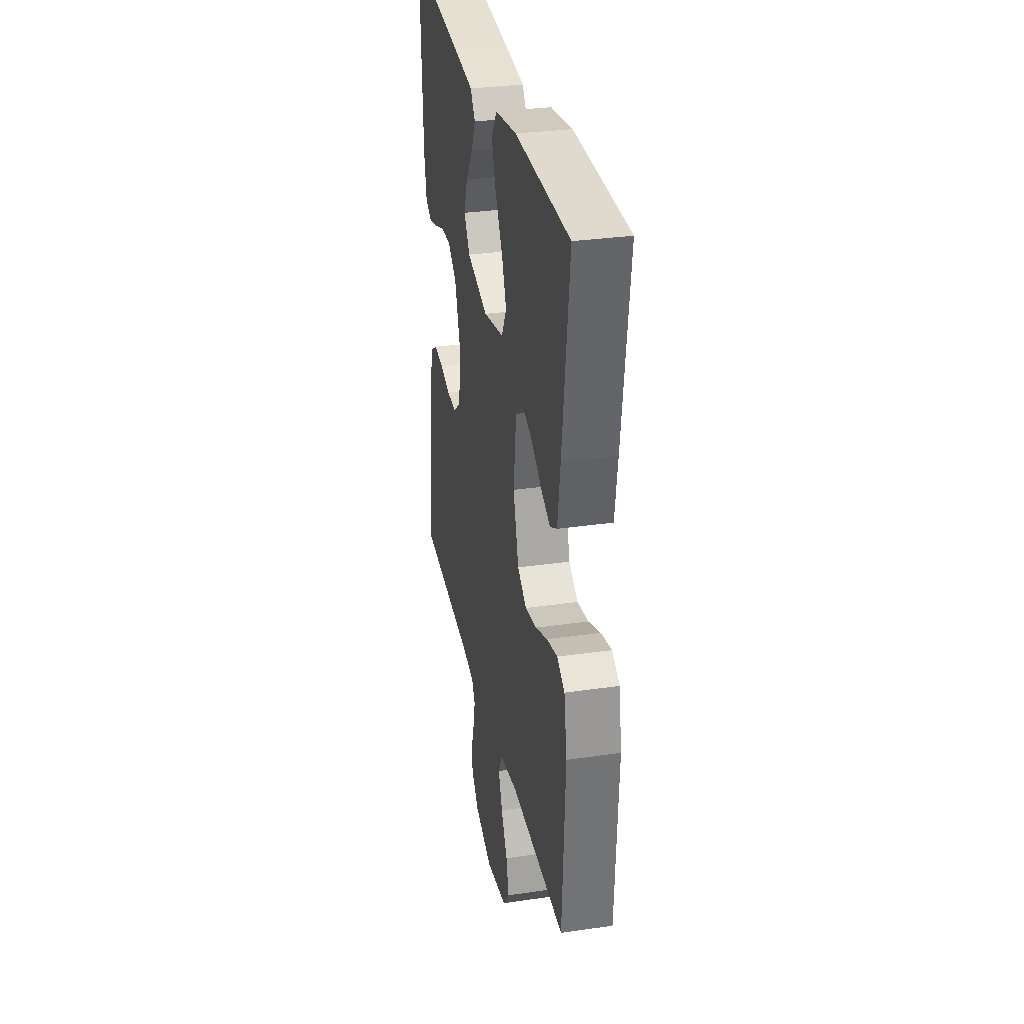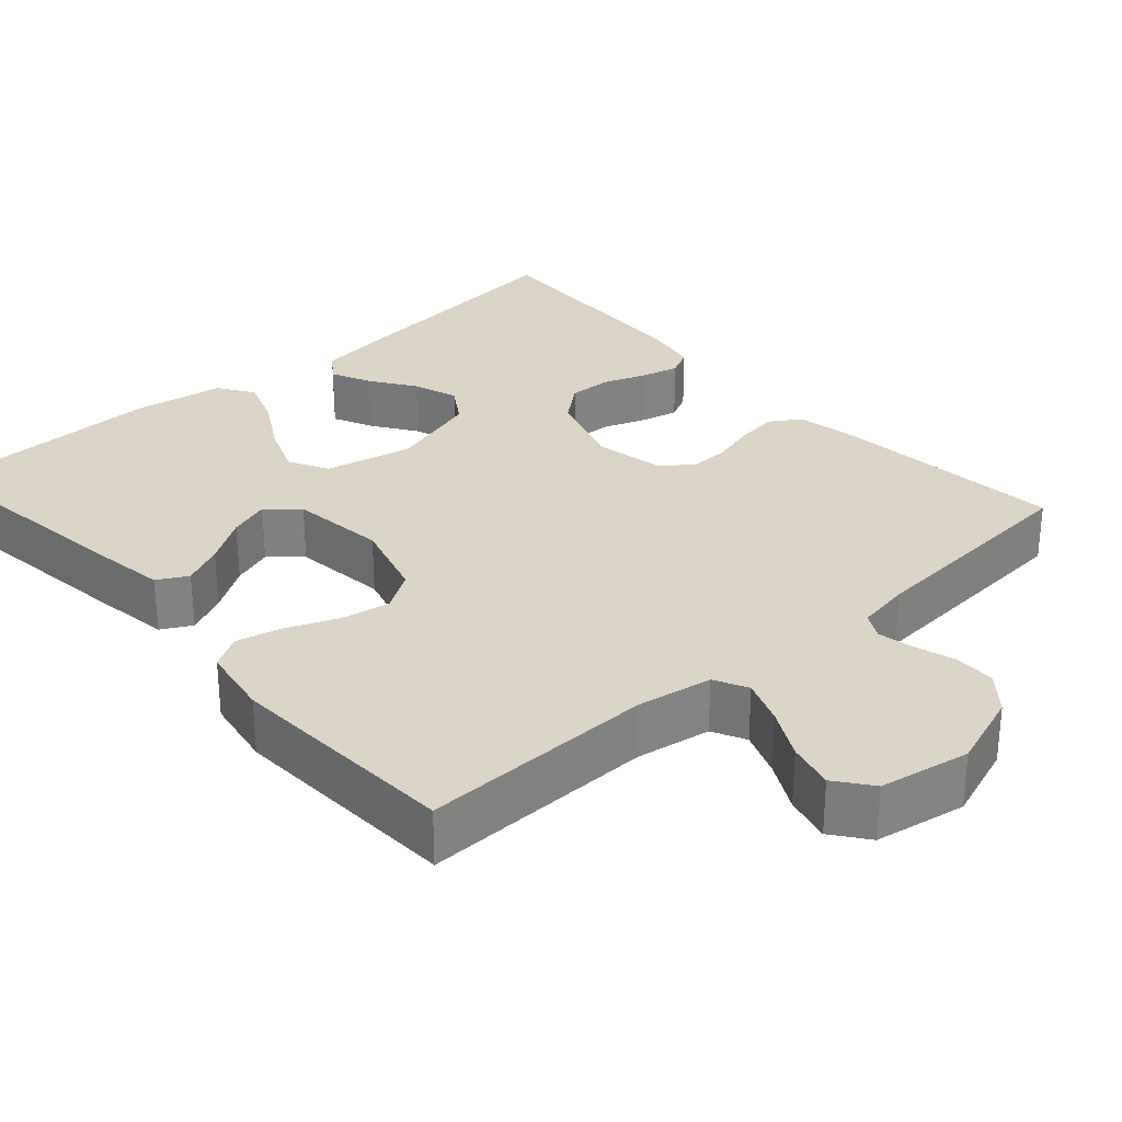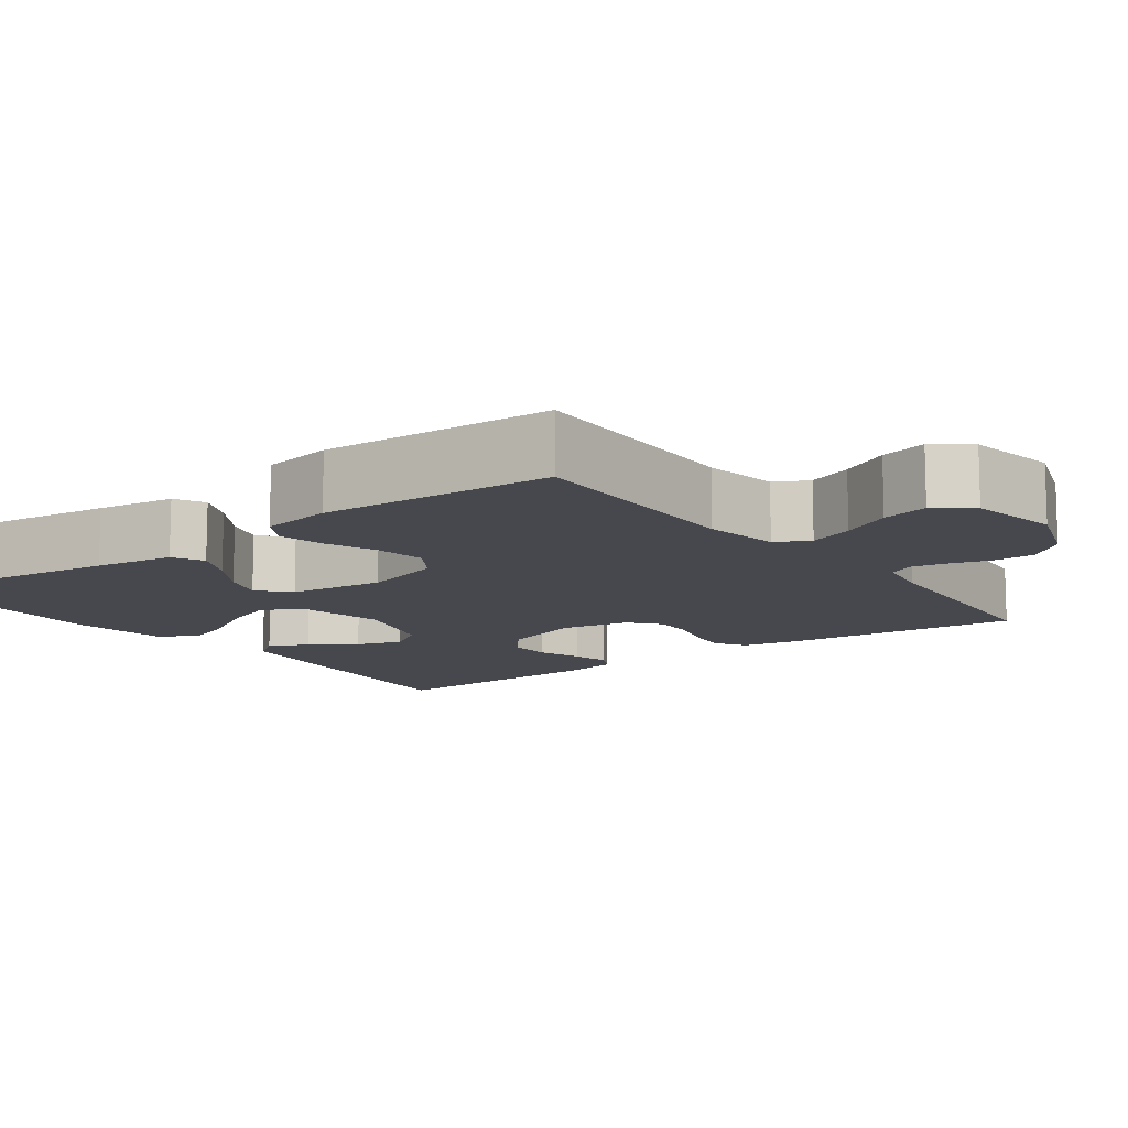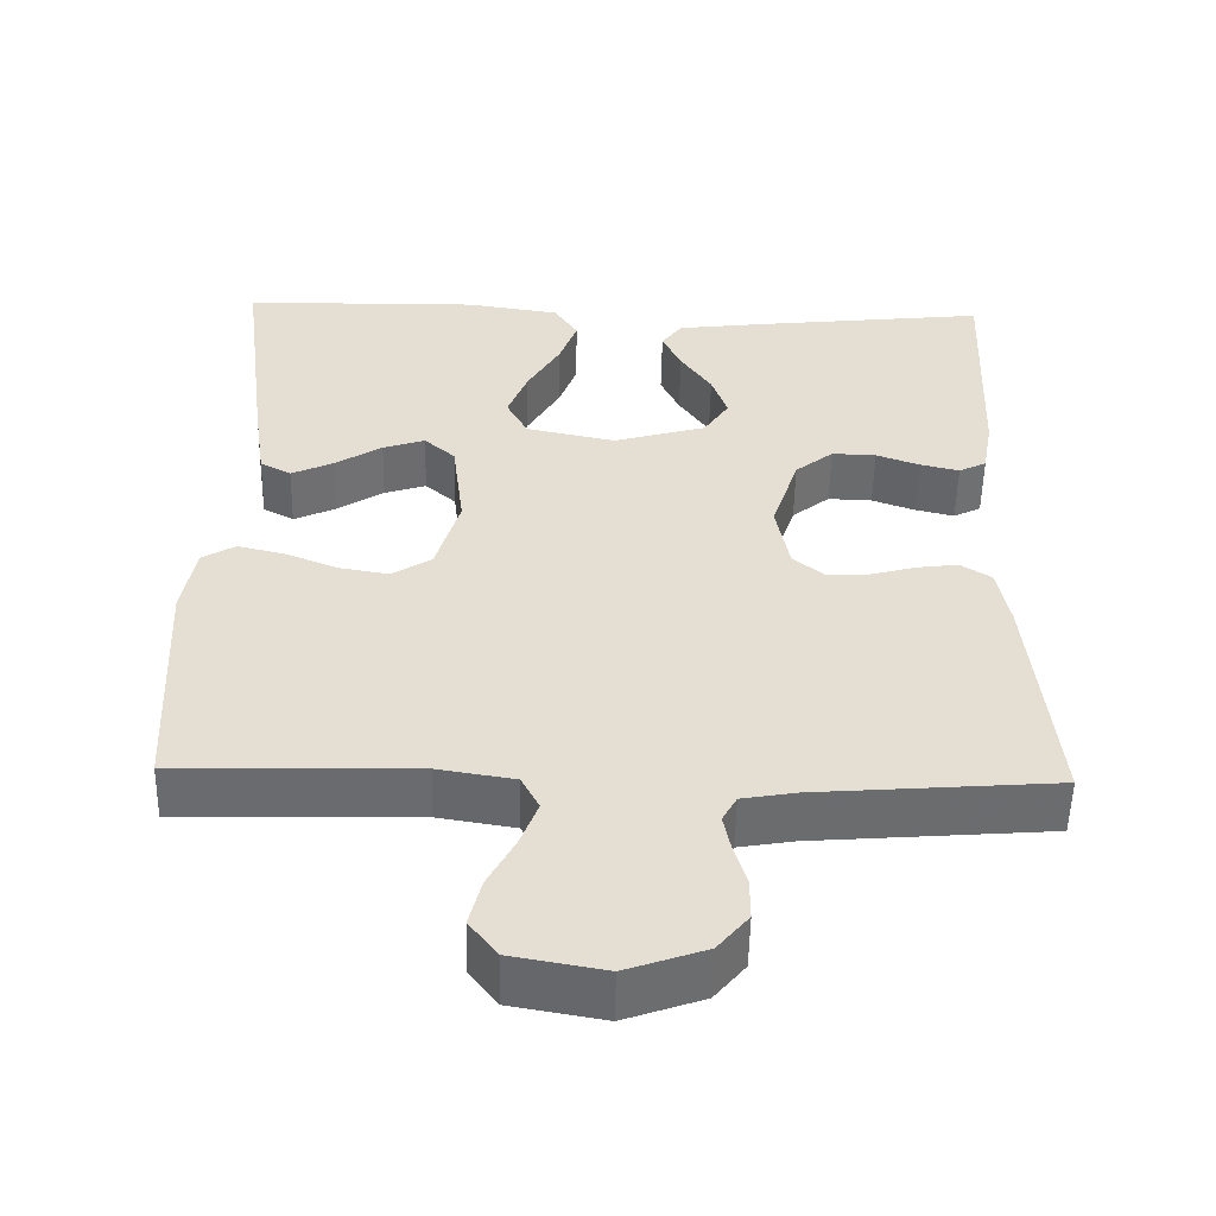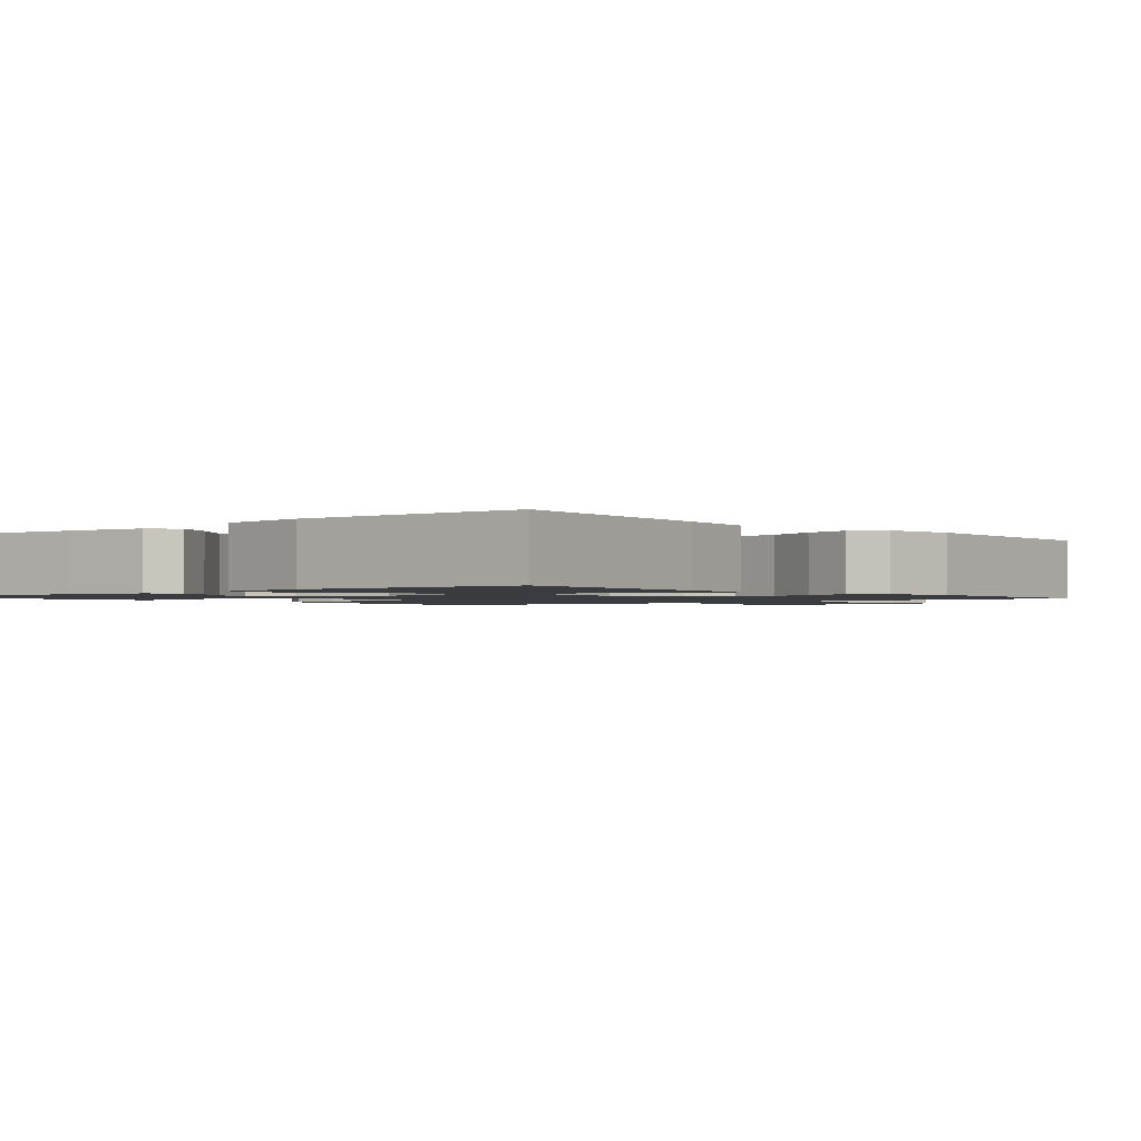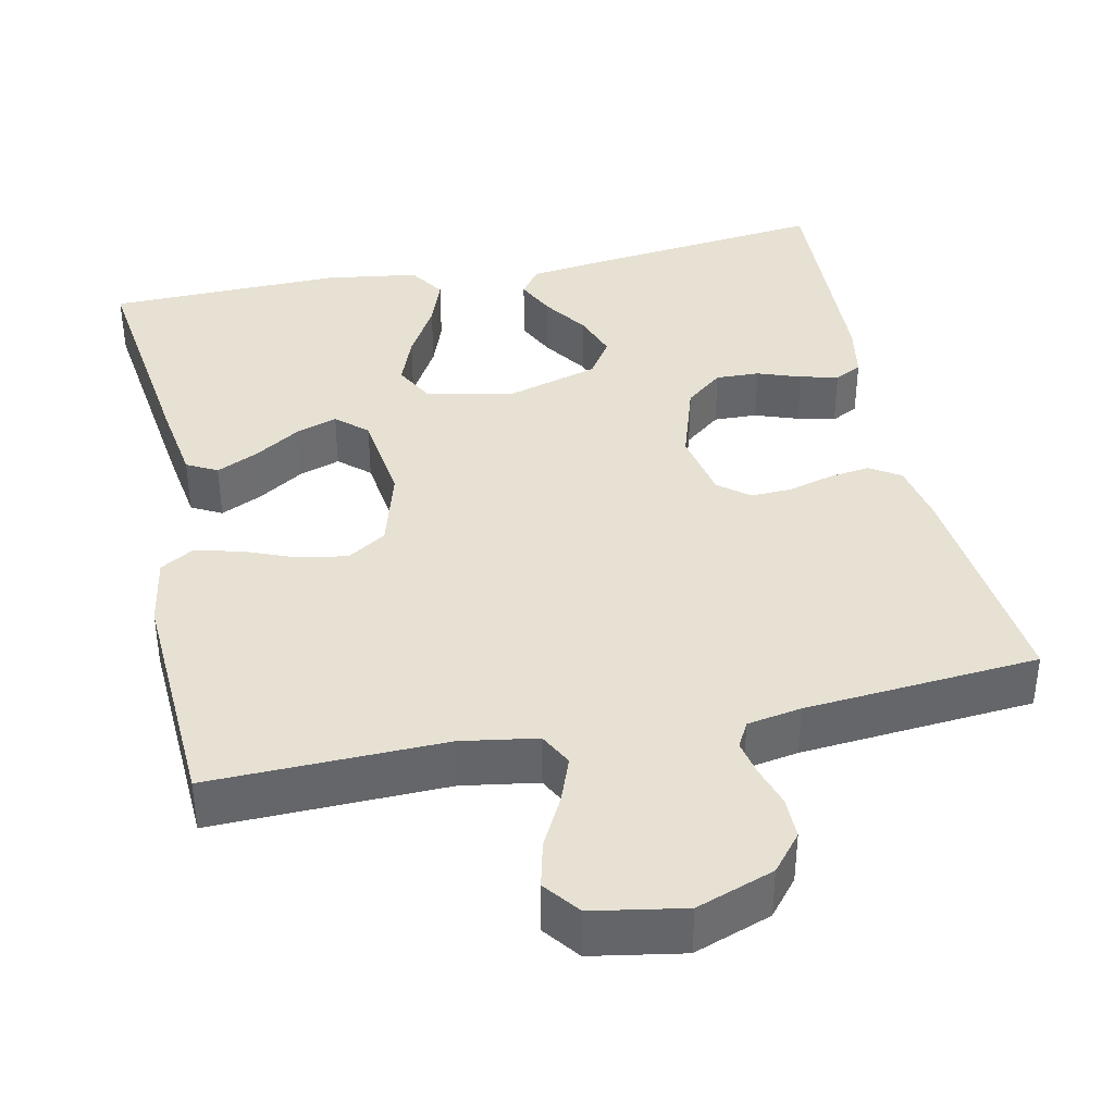
<metadata>
{"format":"obj","ext":"obj","renderer":"f3d","projection":"perspective","resolution":1024,"background":"white","views":[{"elev":31.7,"azim":78.4,"up":"+Z"},{"elev":29.6,"azim":138.3,"up":"+Y"},{"elev":-11.7,"azim":126.4,"up":"+Y"},{"elev":-53.4,"azim":178.8,"up":"+Z"},{"elev":-1.5,"azim":39.9,"up":"+Y"},{"elev":38.7,"azim":167.8,"up":"+Y"}]}
</metadata>
<code>
v -0.5 0.07 0.5
v -0.2 0.07 0.466
v -0.092 0.07 0.452
v -0.066 0.07 0.416
v -0.09 0.07 0.365
v -0.129 0.07 0.307
v -0.149 0.07 0.249
v -0.117 0.07 0.2
v 0 0.07 0.166
v 0.113 0.07 0.19
v 0.14 0.07 0.241
v 0.115 0.07 0.306
v 0.074 0.07 0.377
v 0.051 0.07 0.44
v 0.081 0.07 0.487
v 0.2 0.07 0.505
v 0.5 0.07 0.5
v 0.462 0.07 0.2
v 0.447 0.07 0.098
v 0.408 0.07 0.077
v 0.355 0.07 0.102
v 0.296 0.07 0.14
v 0.243 0.07 0.158
v 0.204 0.07 0.123
v 0.189 0.07 0
v 0.219 0.07 -0.103
v 0.269 0.07 -0.135
v 0.332 0.07 -0.124
v 0.398 0.07 -0.097
v 0.457 0.07 -0.083
v 0.499 0.07 -0.108
v 0.515 0.07 -0.2
v 0.5 0.07 -0.5
v 0.2 0.07 -0.494
v 0.103 0.07 -0.51
v 0.081 0.07 -0.553
v 0.103 0.07 -0.611
v 0.137 0.07 -0.675
v 0.152 0.07 -0.735
v 0.117 0.07 -0.781
v 0 0.07 -0.802
v -0.099 0.07 -0.767
v -0.138 0.07 -0.72
v -0.138 0.07 -0.667
v -0.122 0.07 -0.614
v -0.113 0.07 -0.569
v -0.131 0.07 -0.536
v -0.2 0.07 -0.524
v -0.5 0.07 -0.5
v -0.47 0.07 -0.2
v -0.455 0.07 -0.121
v -0.416 0.07 -0.096
v -0.364 0.07 -0.103
v -0.306 0.07 -0.119
v -0.253 0.07 -0.121
v -0.214 0.07 -0.089
v -0.197 0.07 0
v -0.231 0.07 0.105
v -0.279 0.07 0.144
v -0.335 0.07 0.142
v -0.39 0.07 0.122
v -0.439 0.07 0.11
v -0.474 0.07 0.128
v -0.487 0.07 0.2
v -0.5 0 0.5
v -0.2 0 0.466
v -0.092 0 0.452
v -0.066 0 0.416
v -0.09 0 0.365
v -0.129 0 0.307
v -0.149 0 0.249
v -0.117 0 0.2
v 0 0 0.166
v 0.113 0 0.19
v 0.14 0 0.241
v 0.115 0 0.306
v 0.074 0 0.377
v 0.051 0 0.44
v 0.081 0 0.487
v 0.2 0 0.505
v 0.5 0 0.5
v 0.462 0 0.2
v 0.447 0 0.098
v 0.408 0 0.077
v 0.355 0 0.102
v 0.296 0 0.14
v 0.243 0 0.158
v 0.204 0 0.123
v 0.189 0 0
v 0.219 0 -0.103
v 0.269 0 -0.135
v 0.332 0 -0.124
v 0.398 0 -0.097
v 0.457 0 -0.083
v 0.499 0 -0.108
v 0.515 0 -0.2
v 0.5 0 -0.5
v 0.2 0 -0.494
v 0.103 0 -0.51
v 0.081 0 -0.553
v 0.103 0 -0.611
v 0.137 0 -0.675
v 0.152 0 -0.735
v 0.117 0 -0.781
v 0 0 -0.802
v -0.099 0 -0.767
v -0.138 0 -0.72
v -0.138 0 -0.667
v -0.122 0 -0.614
v -0.113 0 -0.569
v -0.131 0 -0.536
v -0.2 0 -0.524
v -0.5 0 -0.5
v -0.47 0 -0.2
v -0.455 0 -0.121
v -0.416 0 -0.096
v -0.364 0 -0.103
v -0.306 0 -0.119
v -0.253 0 -0.121
v -0.214 0 -0.089
v -0.197 0 0
v -0.231 0 0.105
v -0.279 0 0.144
v -0.335 0 0.142
v -0.39 0 0.122
v -0.439 0 0.11
v -0.474 0 0.128
v -0.487 0 0.2
f 4 5 6
f 3 4 6
f 2 3 6
f 1 2 6
f 64 1 6
f 63 64 6
f 62 63 6
f 61 62 6
f 60 61 6
f 59 60 6 7
f 58 59 7 8
f 57 58 8 9
f 56 57 9 10
f 52 53 54
f 51 52 54
f 50 51 54
f 49 50 54
f 48 49 54
f 47 48 54 55
f 46 47 55 56
f 43 44 45
f 42 43 45
f 41 42 45
f 40 41 45
f 39 40 45
f 38 39 45
f 37 38 45
f 36 37 45 46
f 46 56 10
f 36 46 10
f 35 36 10
f 32 33 34
f 31 32 34
f 30 31 34
f 29 30 34
f 28 29 34
f 27 28 34 35
f 20 21 22
f 19 20 22
f 18 19 22
f 17 18 22
f 16 17 22
f 15 16 22
f 14 15 22
f 13 14 22
f 12 13 22
f 11 12 22 23
f 10 11 23 24
f 26 27 35
f 25 26 35 10
f 10 24 25
f 70 69 68
f 70 68 67
f 70 67 66
f 70 66 65
f 70 65 128
f 70 128 127
f 70 127 126
f 70 126 125
f 70 125 124
f 71 70 124 123
f 72 71 123 122
f 73 72 122 121
f 74 73 121 120
f 118 117 116
f 118 116 115
f 118 115 114
f 118 114 113
f 118 113 112
f 119 118 112 111
f 120 119 111 110
f 109 108 107
f 109 107 106
f 109 106 105
f 109 105 104
f 109 104 103
f 109 103 102
f 109 102 101
f 110 109 101 100
f 74 120 110
f 74 110 100
f 74 100 99
f 98 97 96
f 98 96 95
f 98 95 94
f 98 94 93
f 98 93 92
f 99 98 92 91
f 86 85 84
f 86 84 83
f 86 83 82
f 86 82 81
f 86 81 80
f 86 80 79
f 86 79 78
f 86 78 77
f 86 77 76
f 87 86 76 75
f 88 87 75 74
f 99 91 90
f 74 99 90 89
f 89 88 74
f 1 65 66 2
f 2 66 67 3
f 3 67 68 4
f 4 68 69 5
f 5 69 70 6
f 6 70 71 7
f 7 71 72 8
f 8 72 73 9
f 9 73 74 10
f 10 74 75 11
f 11 75 76 12
f 12 76 77 13
f 13 77 78 14
f 14 78 79 15
f 15 79 80 16
f 16 80 81 17
f 17 81 82 18
f 18 82 83 19
f 19 83 84 20
f 20 84 85 21
f 21 85 86 22
f 22 86 87 23
f 23 87 88 24
f 24 88 89 25
f 25 89 90 26
f 26 90 91 27
f 27 91 92 28
f 28 92 93 29
f 29 93 94 30
f 30 94 95 31
f 31 95 96 32
f 32 96 97 33
f 33 97 98 34
f 34 98 99 35
f 35 99 100 36
f 36 100 101 37
f 37 101 102 38
f 38 102 103 39
f 39 103 104 40
f 40 104 105 41
f 41 105 106 42
f 42 106 107 43
f 43 107 108 44
f 44 108 109 45
f 45 109 110 46
f 46 110 111 47
f 47 111 112 48
f 48 112 113 49
f 49 113 114 50
f 50 114 115 51
f 51 115 116 52
f 52 116 117 53
f 53 117 118 54
f 54 118 119 55
f 55 119 120 56
f 56 120 121 57
f 57 121 122 58
f 58 122 123 59
f 59 123 124 60
f 60 124 125 61
f 61 125 126 62
f 62 126 127 63
f 63 127 128 64
f 64 128 65 1

</code>
